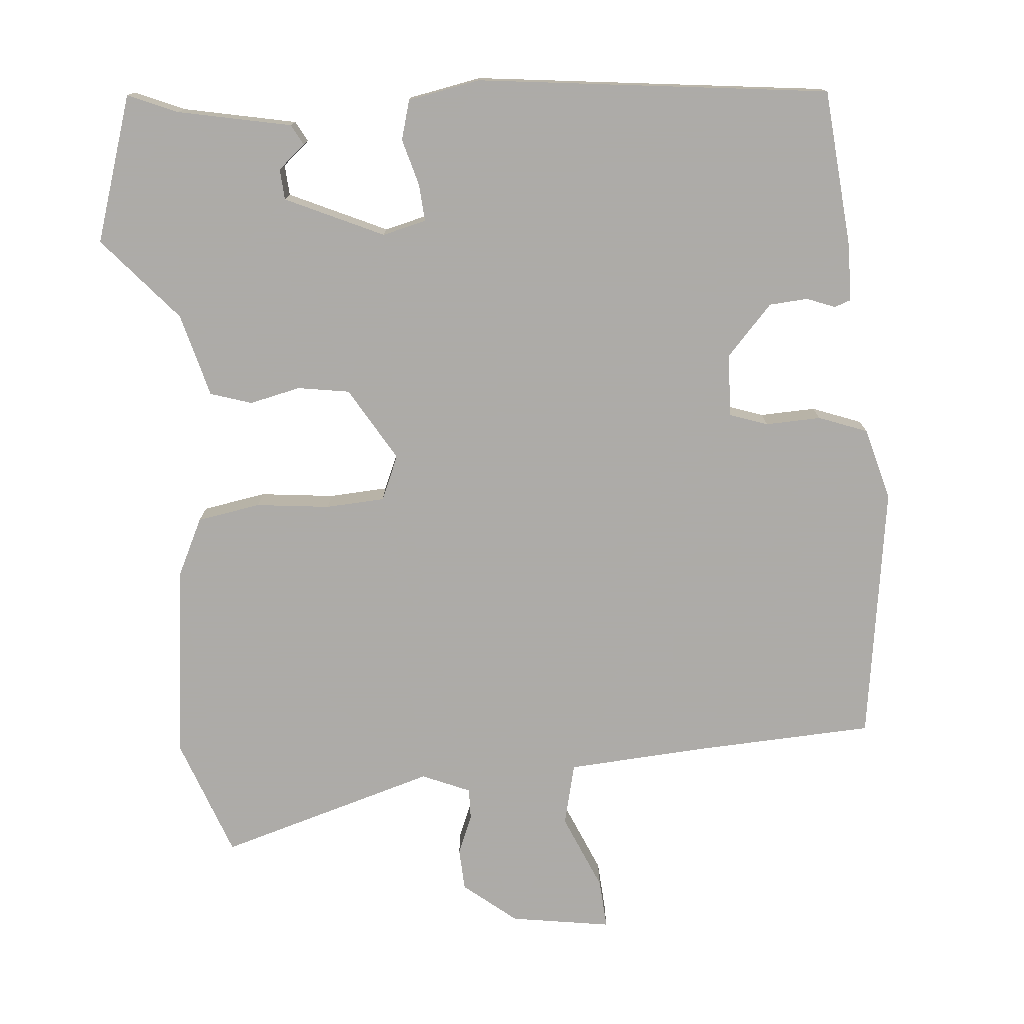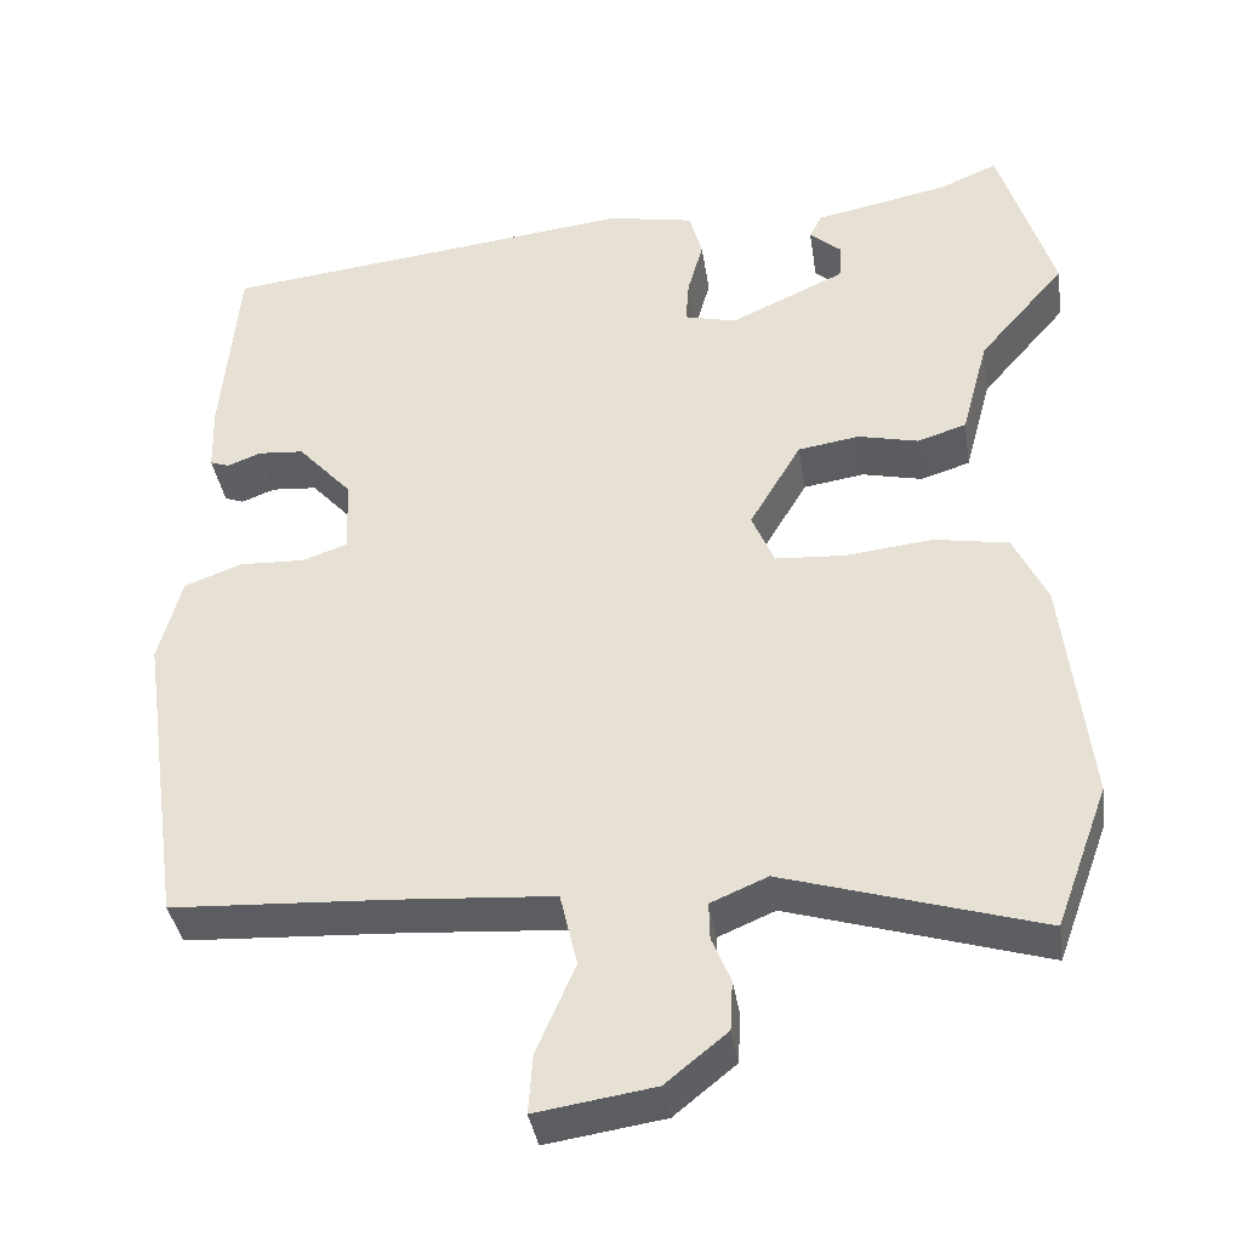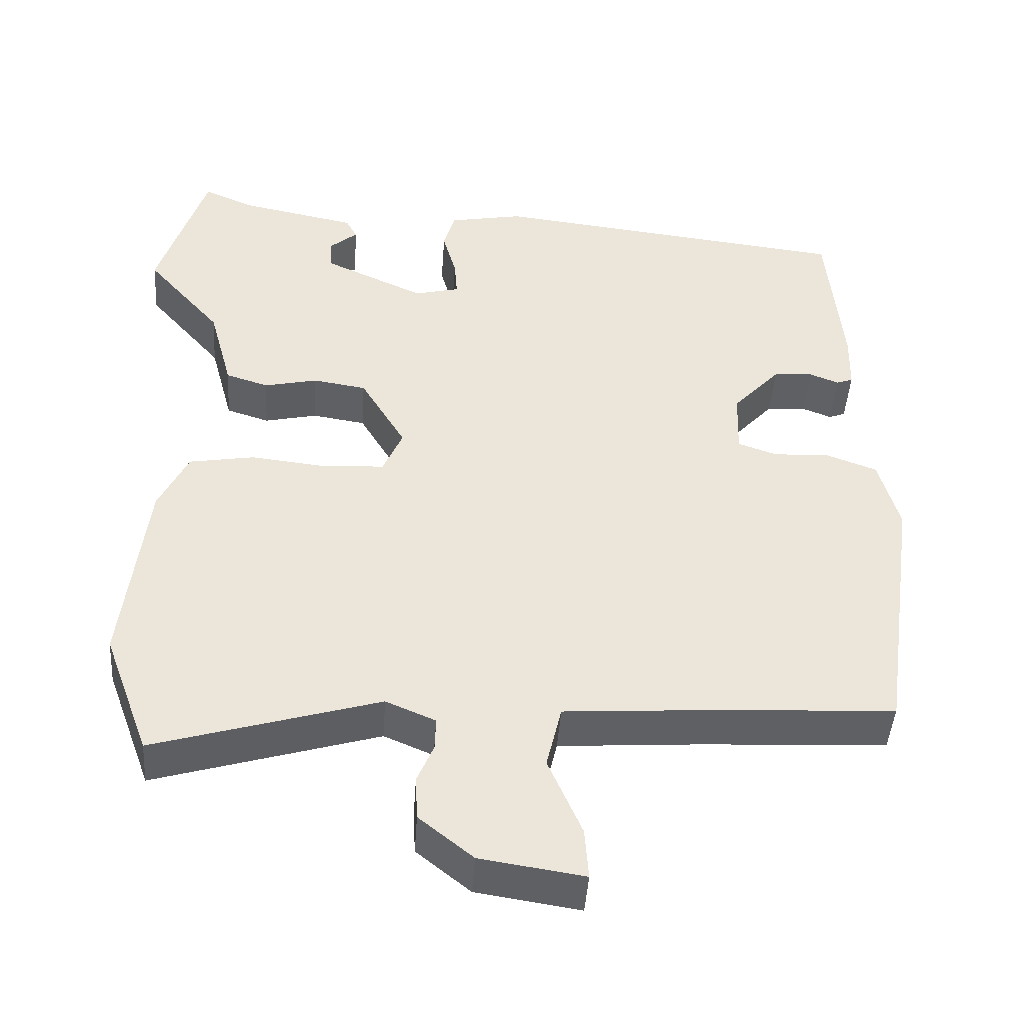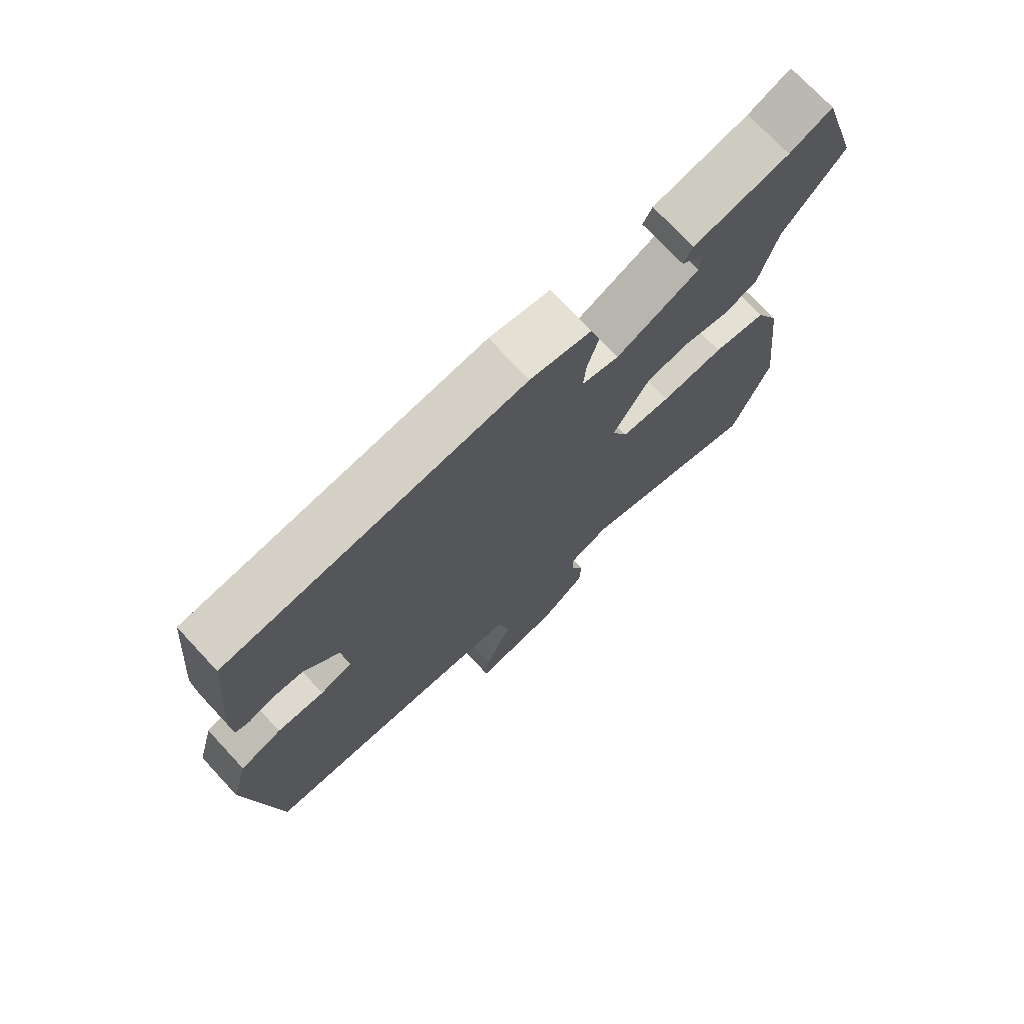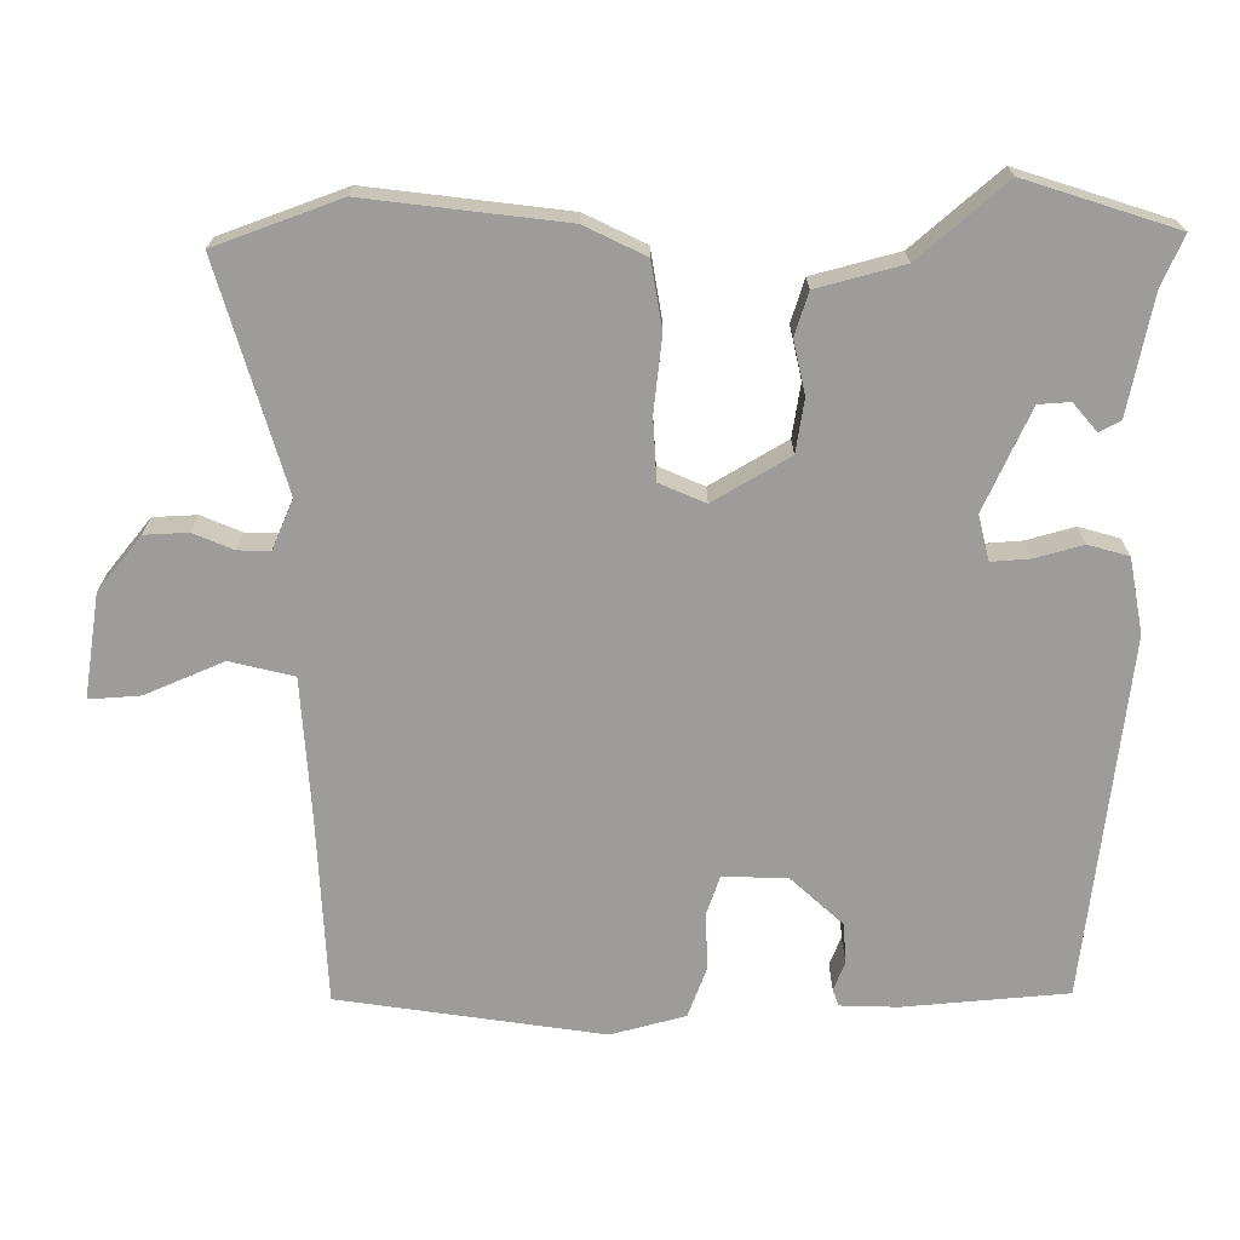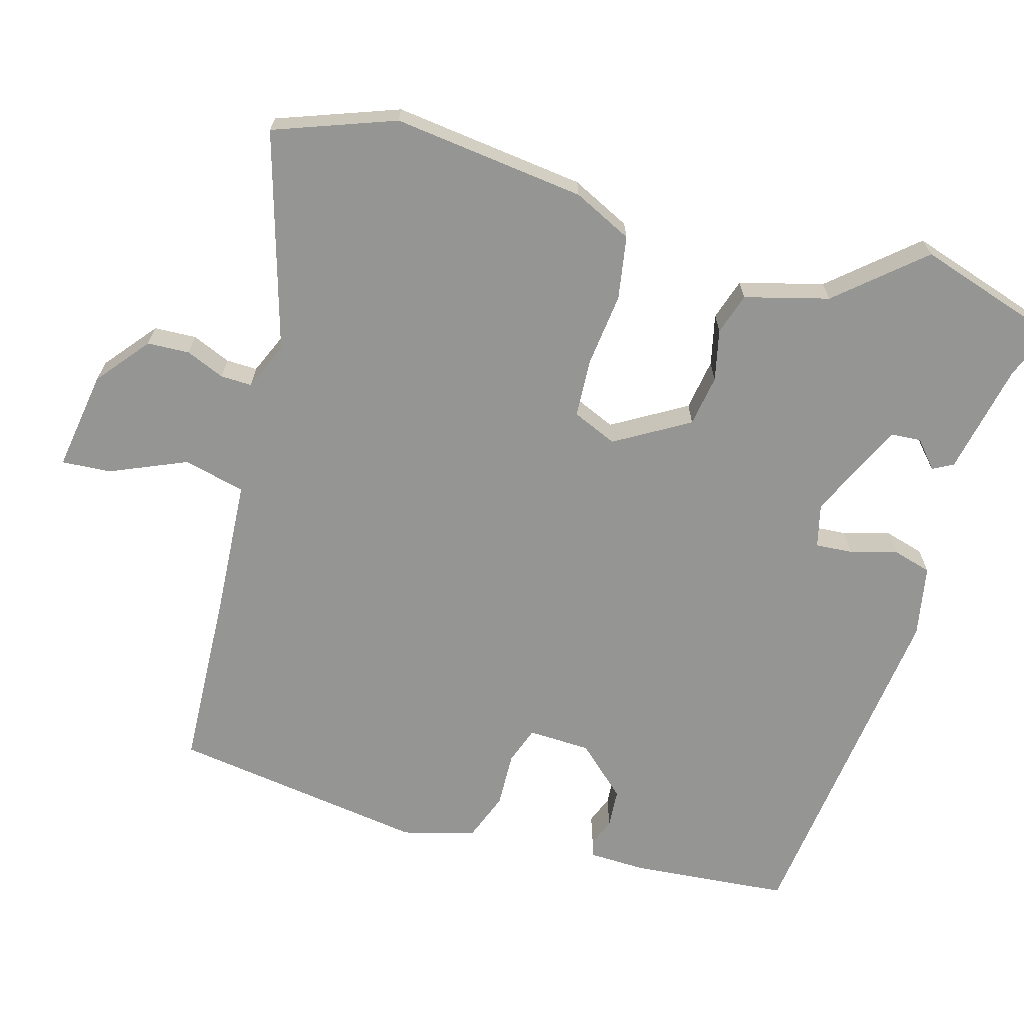
<metadata>
{"format":"obj","ext":"obj","renderer":"f3d","projection":"perspective","resolution":1024,"background":"white","views":[{"elev":-76.5,"azim":4.7,"up":"+Y"},{"elev":-37.5,"azim":-171.4,"up":"+Z"},{"elev":-44.8,"azim":-3.9,"up":"+Z"},{"elev":73.4,"azim":137.0,"up":"+Z"},{"elev":-70.3,"azim":-90.1,"up":"+Y"},{"elev":-67.4,"azim":-106.1,"up":"+Y"}]}
</metadata>
<code>
v 0.484 0.07 0.459
v 0.504 0.07 0.241
v 0.502 0.07 0.164
v 0.48 0.07 0.156
v 0.441 0.07 0.171
v 0.388 0.07 0.167
v 0.325 0.07 0.098
v 0.322 0.07 0.012
v 0.374 0.07 -0.006
v 0.45 0.07 -0.003
v 0.517 0.07 -0.028
v 0.544 0.07 -0.127
v 0.494 0.07 -0.479
v 0.243 0.07 -0.492
v 0.057 0.07 -0.505
v 0.037 0.07 -0.59
v 0.082 0.07 -0.694
v 0.087 0.07 -0.762
v -0.051 0.07 -0.741
v -0.123 0.07 -0.683
v -0.126 0.07 -0.625
v -0.104 0.07 -0.572
v -0.103 0.07 -0.529
v -0.169 0.07 -0.501
v -0.467 0.07 -0.59
v -0.528 0.07 -0.425
v -0.497 0.07 -0.161
v -0.458 0.07 -0.08
v -0.371 0.07 -0.065
v -0.27 0.07 -0.076
v -0.189 0.07 -0.071
v -0.163 0.07 -0.01
v -0.223 0.07 0.091
v -0.294 0.07 0.102
v -0.364 0.07 0.086
v -0.421 0.07 0.104
v -0.452 0.07 0.219
v -0.552 0.07 0.334
v -0.489 0.07 0.534
v -0.421 0.07 0.505
v -0.266 0.07 0.474
v -0.251 0.07 0.446
v -0.288 0.07 0.414
v -0.285 0.07 0.372
v -0.151 0.07 0.311
v -0.091 0.07 0.326
v -0.095 0.07 0.377
v -0.113 0.07 0.441
v -0.098 0.07 0.495
v 0.001 0.07 0.514
v 0.484 0 0.459
v 0.504 0 0.241
v 0.502 0 0.164
v 0.48 0 0.156
v 0.441 0 0.171
v 0.388 0 0.167
v 0.325 0 0.098
v 0.322 0 0.012
v 0.374 0 -0.006
v 0.45 0 -0.003
v 0.517 0 -0.028
v 0.544 0 -0.127
v 0.494 0 -0.479
v 0.243 0 -0.492
v 0.057 0 -0.505
v 0.037 0 -0.59
v 0.082 0 -0.694
v 0.087 0 -0.762
v -0.051 0 -0.741
v -0.123 0 -0.683
v -0.126 0 -0.625
v -0.104 0 -0.572
v -0.103 0 -0.529
v -0.169 0 -0.501
v -0.467 0 -0.59
v -0.528 0 -0.425
v -0.497 0 -0.161
v -0.458 0 -0.08
v -0.371 0 -0.065
v -0.27 0 -0.076
v -0.189 0 -0.071
v -0.163 0 -0.01
v -0.223 0 0.091
v -0.294 0 0.102
v -0.364 0 0.086
v -0.421 0 0.104
v -0.452 0 0.219
v -0.552 0 0.334
v -0.489 0 0.534
v -0.421 0 0.505
v -0.266 0 0.474
v -0.251 0 0.446
v -0.288 0 0.414
v -0.285 0 0.372
v -0.151 0 0.311
v -0.091 0 0.326
v -0.095 0 0.377
v -0.113 0 0.441
v -0.098 0 0.495
v 0.001 0 0.514
f 47 48 49 50
f 46 47 50 1
f 45 46 1 2
f 40 41 42 43
f 40 43 44
f 37 38 39 40
f 37 40 44
f 34 35 36 37
f 33 34 37 44
f 32 33 44 45
f 27 28 29 30
f 27 30 31
f 24 25 26 27
f 23 24 27 31
f 19 20 21 22
f 19 22 23
f 16 17 18 19
f 15 16 19 23
f 11 12 13 14
f 9 10 11 14
f 8 9 14 15
f 7 8 15 23
f 2 3 4 5
f 2 5 6
f 32 45 2 6
f 7 23 31 32
f 6 7 32
f 100 99 98 97
f 51 100 97 96
f 52 51 96 95
f 93 92 91 90
f 94 93 90
f 90 89 88 87
f 94 90 87
f 87 86 85 84
f 94 87 84 83
f 95 94 83 82
f 80 79 78 77
f 81 80 77
f 77 76 75 74
f 81 77 74 73
f 72 71 70 69
f 73 72 69
f 69 68 67 66
f 73 69 66 65
f 64 63 62 61
f 64 61 60 59
f 65 64 59 58
f 73 65 58 57
f 55 54 53 52
f 56 55 52
f 56 52 95 82
f 82 81 73 57
f 82 57 56
f 1 51 52 2
f 2 52 53 3
f 3 53 54 4
f 4 54 55 5
f 5 55 56 6
f 6 56 57 7
f 7 57 58 8
f 8 58 59 9
f 9 59 60 10
f 10 60 61 11
f 11 61 62 12
f 12 62 63 13
f 13 63 64 14
f 14 64 65 15
f 15 65 66 16
f 16 66 67 17
f 17 67 68 18
f 18 68 69 19
f 19 69 70 20
f 20 70 71 21
f 21 71 72 22
f 22 72 73 23
f 23 73 74 24
f 24 74 75 25
f 25 75 76 26
f 26 76 77 27
f 27 77 78 28
f 28 78 79 29
f 29 79 80 30
f 30 80 81 31
f 31 81 82 32
f 32 82 83 33
f 33 83 84 34
f 34 84 85 35
f 35 85 86 36
f 36 86 87 37
f 37 87 88 38
f 38 88 89 39
f 39 89 90 40
f 40 90 91 41
f 41 91 92 42
f 42 92 93 43
f 43 93 94 44
f 44 94 95 45
f 45 95 96 46
f 46 96 97 47
f 47 97 98 48
f 48 98 99 49
f 49 99 100 50
f 50 100 51 1

</code>
